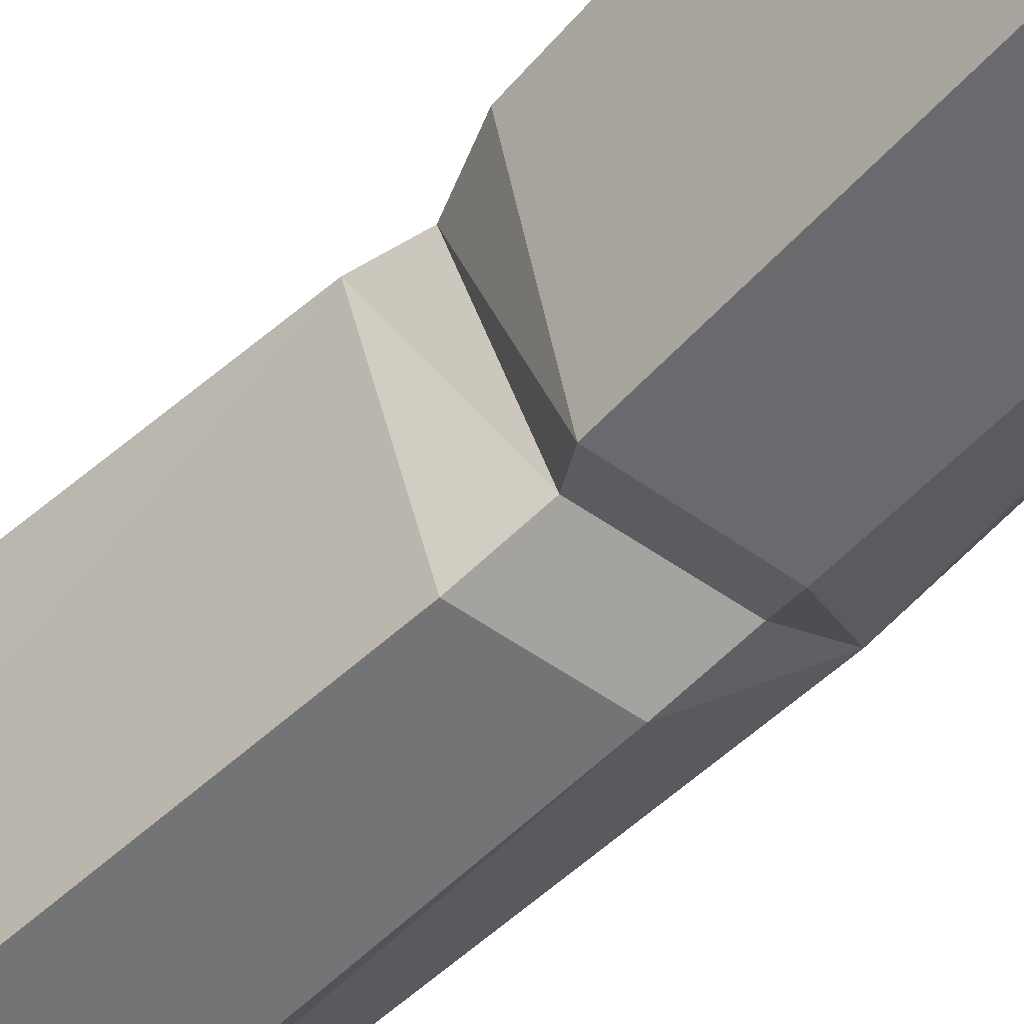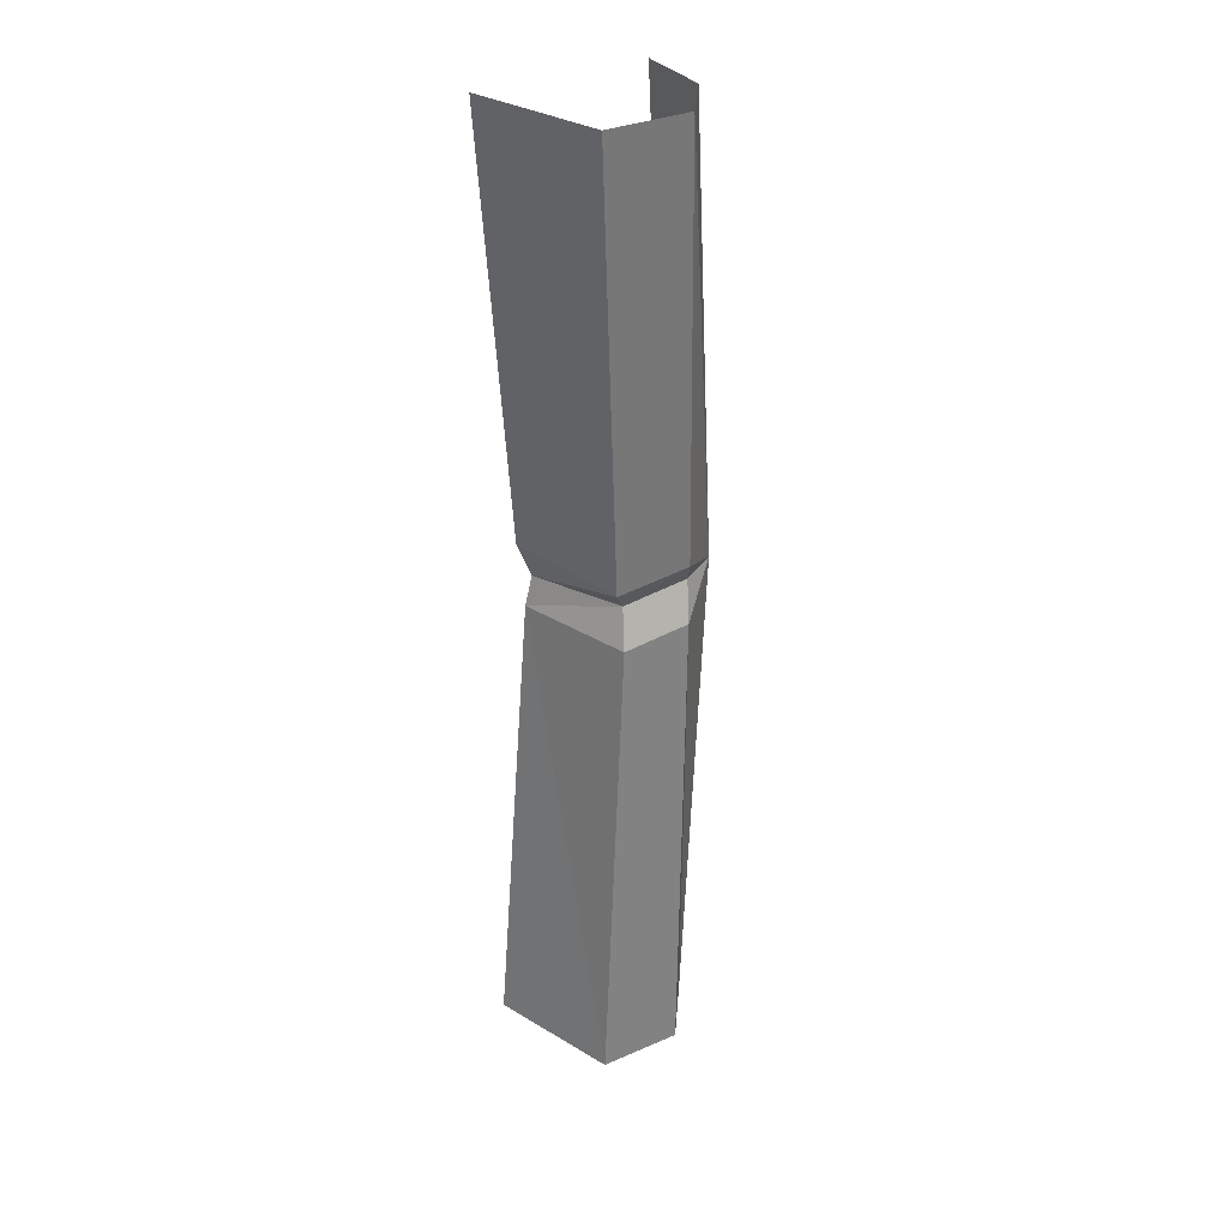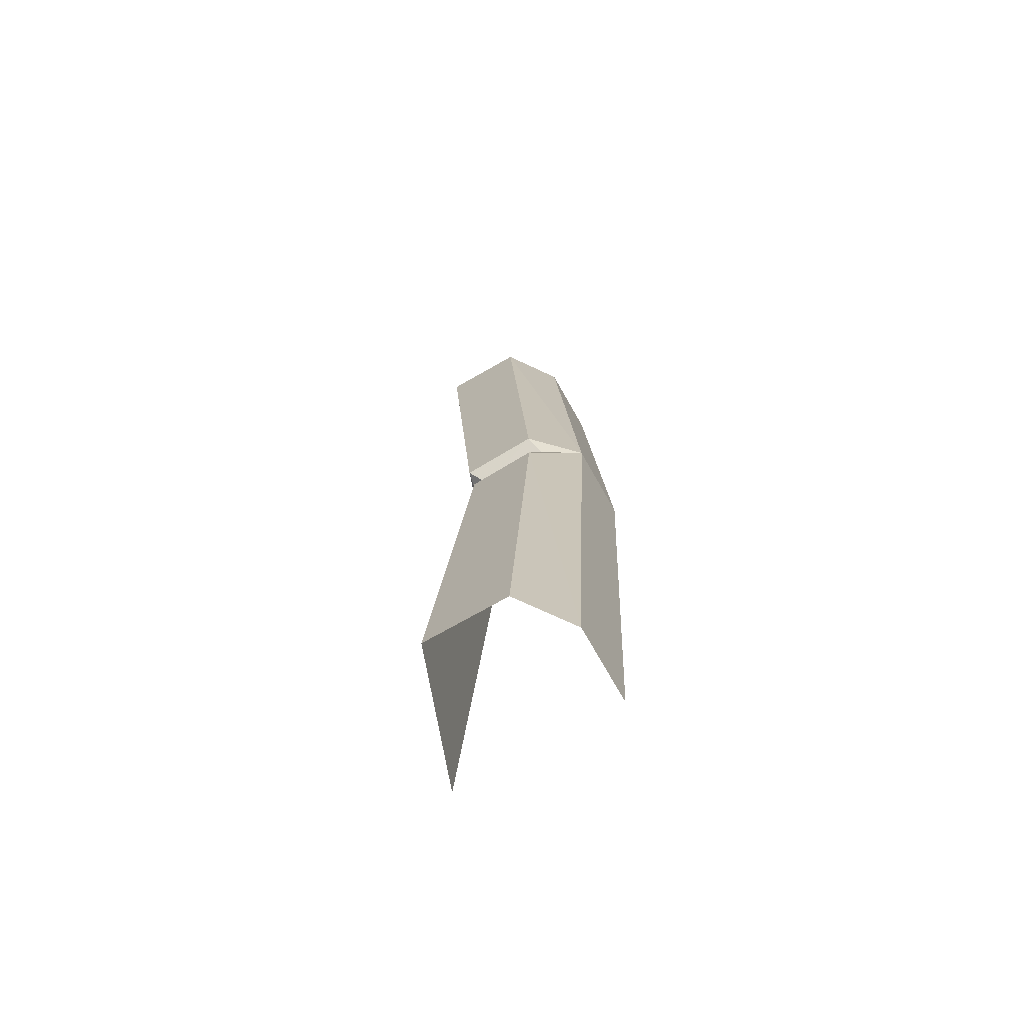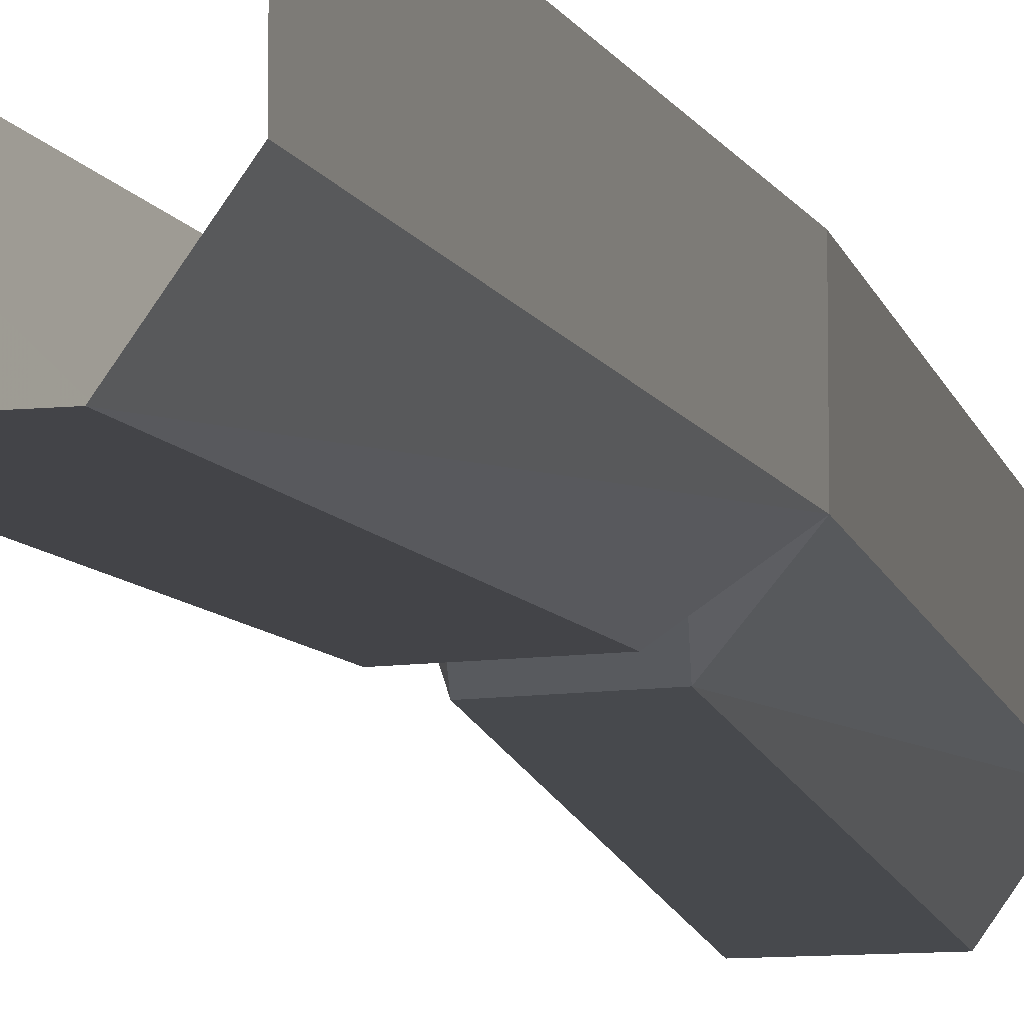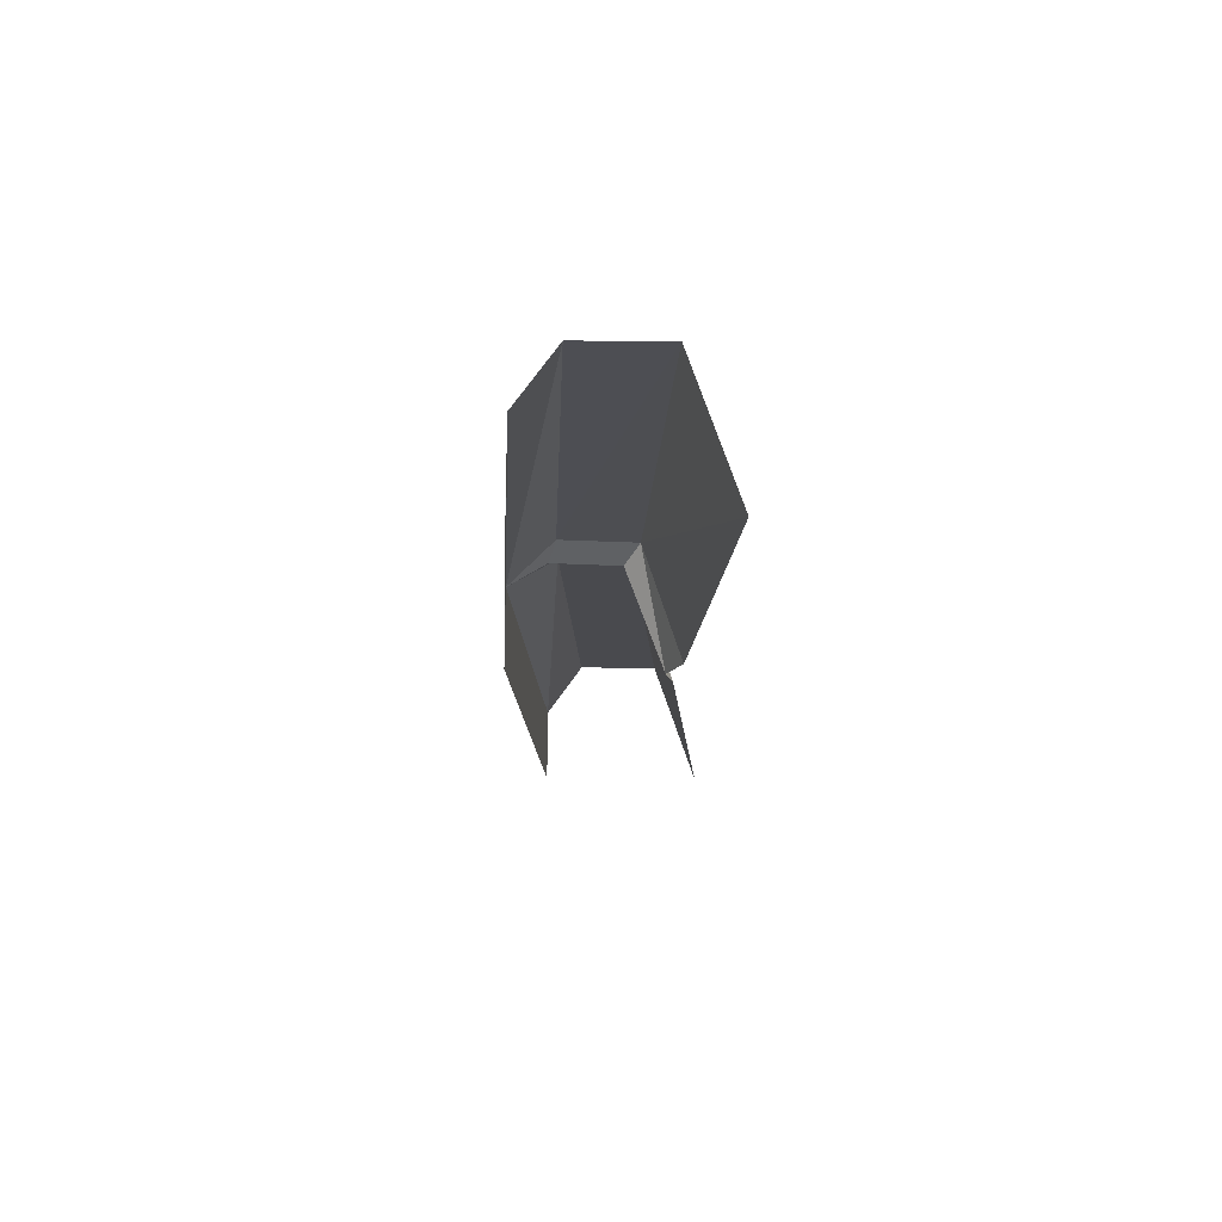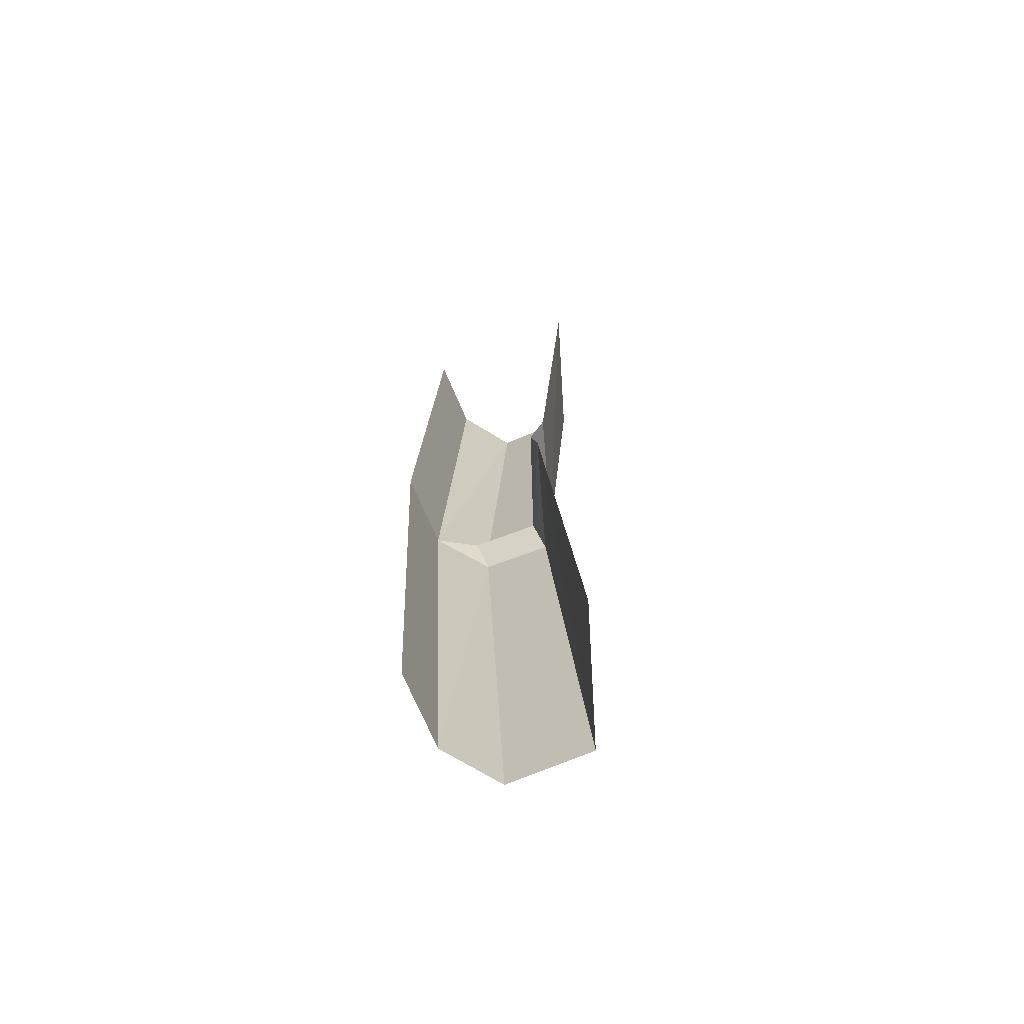
<metadata>
{"format":"obj","ext":"obj","renderer":"f3d","projection":"perspective","resolution":1024,"background":"white","views":[{"elev":-54.7,"azim":-43.1,"up":"+Y"},{"elev":32.6,"azim":-31.0,"up":"+Z"},{"elev":-73.4,"azim":29.6,"up":"+Z"},{"elev":-10.2,"azim":14.2,"up":"+Y"},{"elev":74.8,"azim":-179.7,"up":"+Z"},{"elev":-70.4,"azim":-157.1,"up":"+Z"}]}
</metadata>
<code>
v -0.3047 0 0.03906
v -0.3281 0 0.5
v -0.3047 -0.07812 0.03906
v -0.3281 0 -0.5
v -0.3281 -0.07812 -0.5
v -0.3516 -0.1172 0
v -0.3672 -0.1328 -0.5
v -0.4219 -0.1172 -0.007812
v -0.4531 -0.1328 -0.5
v -0.4609 0 -0.007812
v -0.5 0 -0.5
v -0.3516 -0.1172 0.0625
v -0.3672 -0.1328 0.5
v -0.4531 -0.1328 0.5
v -0.4297 -0.1172 0.05469
v -0.4141 -0.1016 0.03125
v -0.3438 -0.1016 0.03906
v -0.4531 0 0.02344
v -0.4688 0 0.0625
v -0.5 0 0.5
v -0.3281 -0.07812 0.5
f 1 2 3
f 1 3 4
f 4 3 5
f 5 3 6
f 5 6 7
f 9 8 10
f 9 10 11
f 12 3 13
f 3 17 6
f 6 17 8
f 8 17 16
f 8 16 10
f 10 16 18
f 19 15 20
f 20 15 14
f 3 21 13
f 21 3 2
f 7 6 8
f 7 8 9
f 12 13 14
f 12 14 15
f 12 15 16
f 12 16 17
f 12 17 3
f 18 16 15
f 18 15 19

</code>
